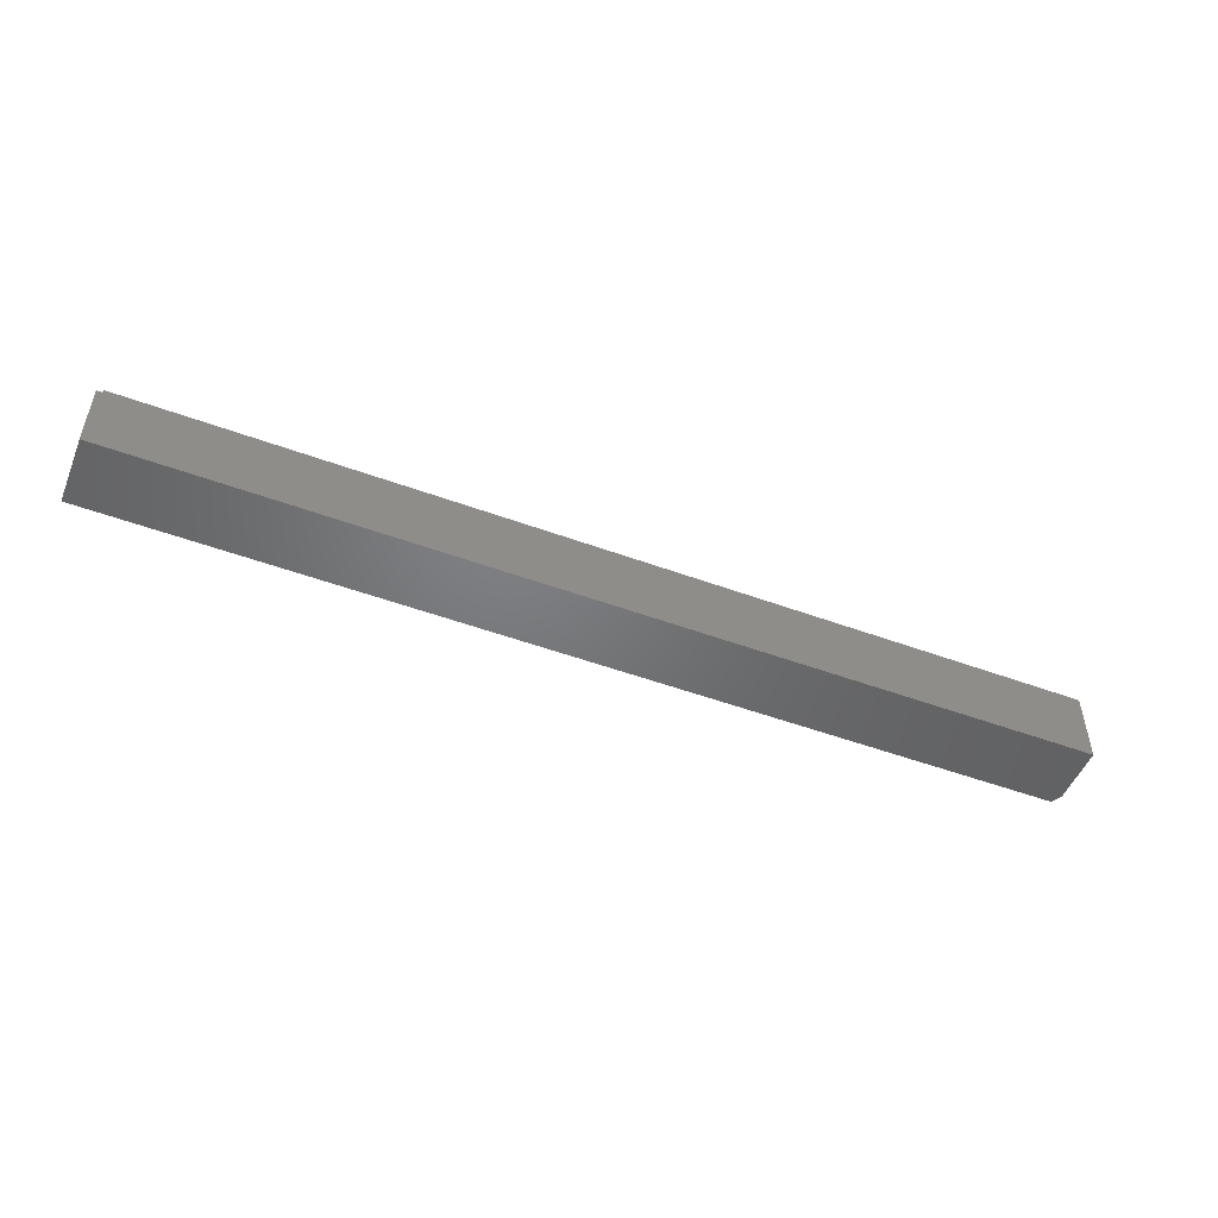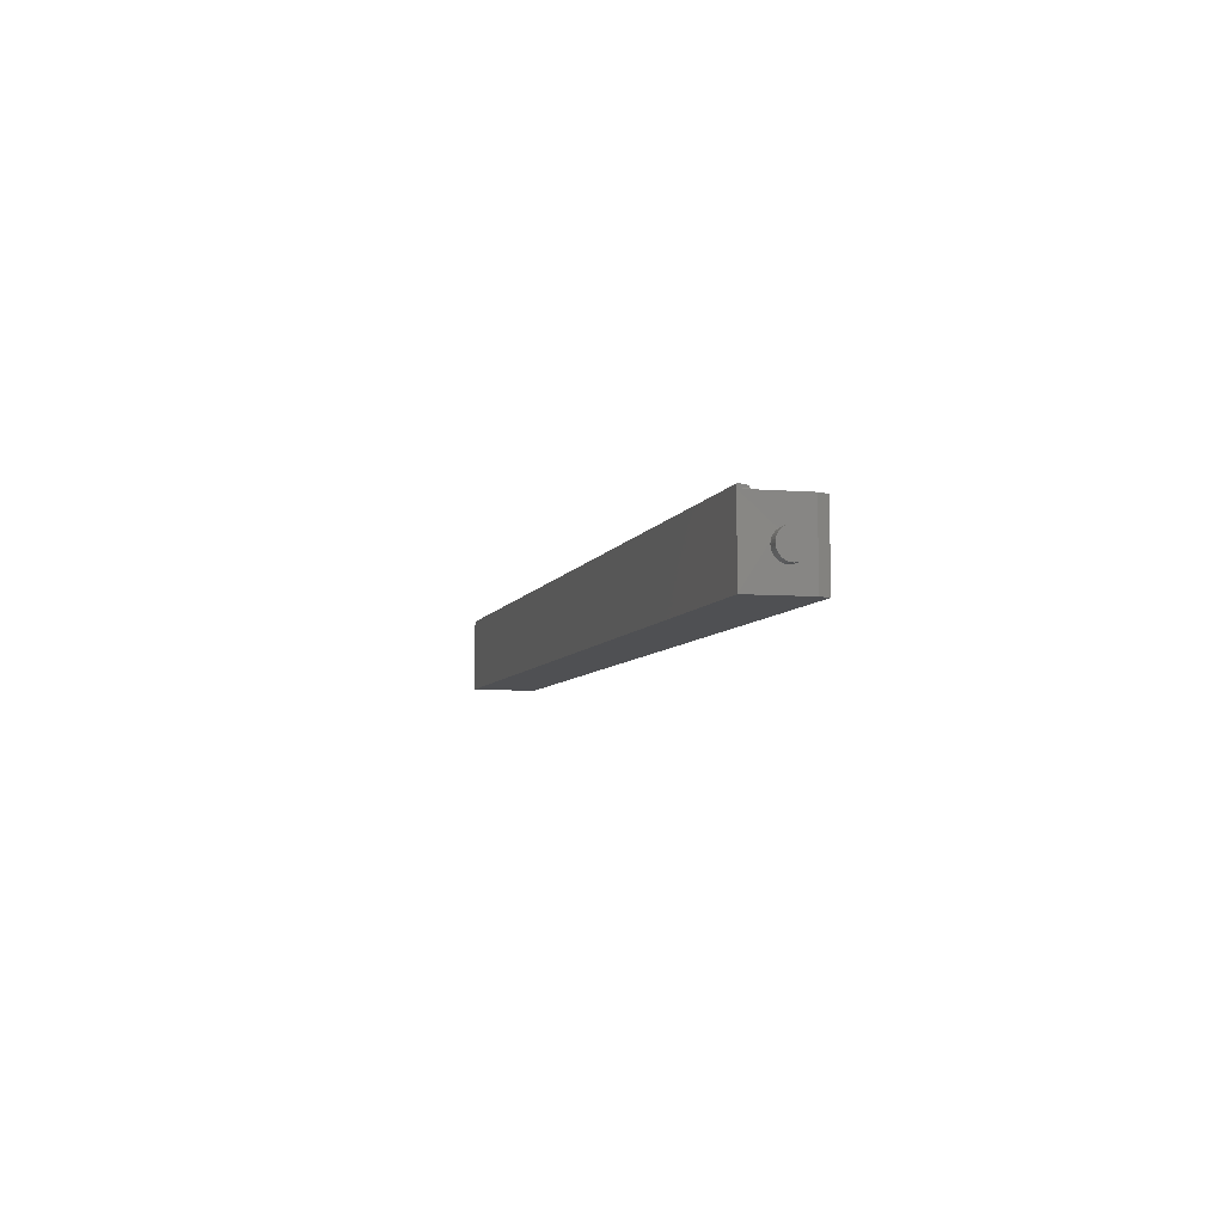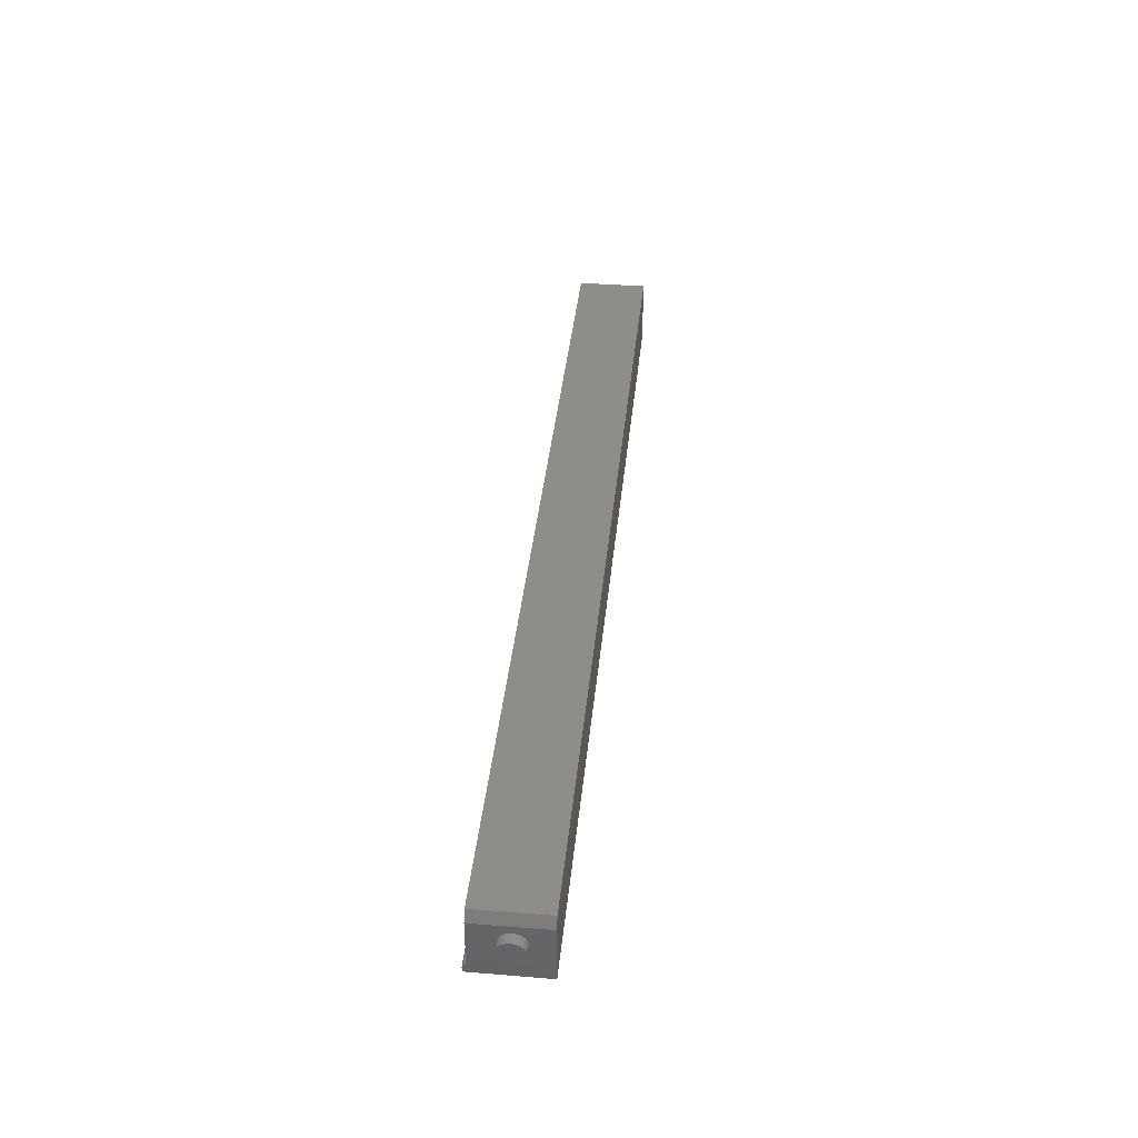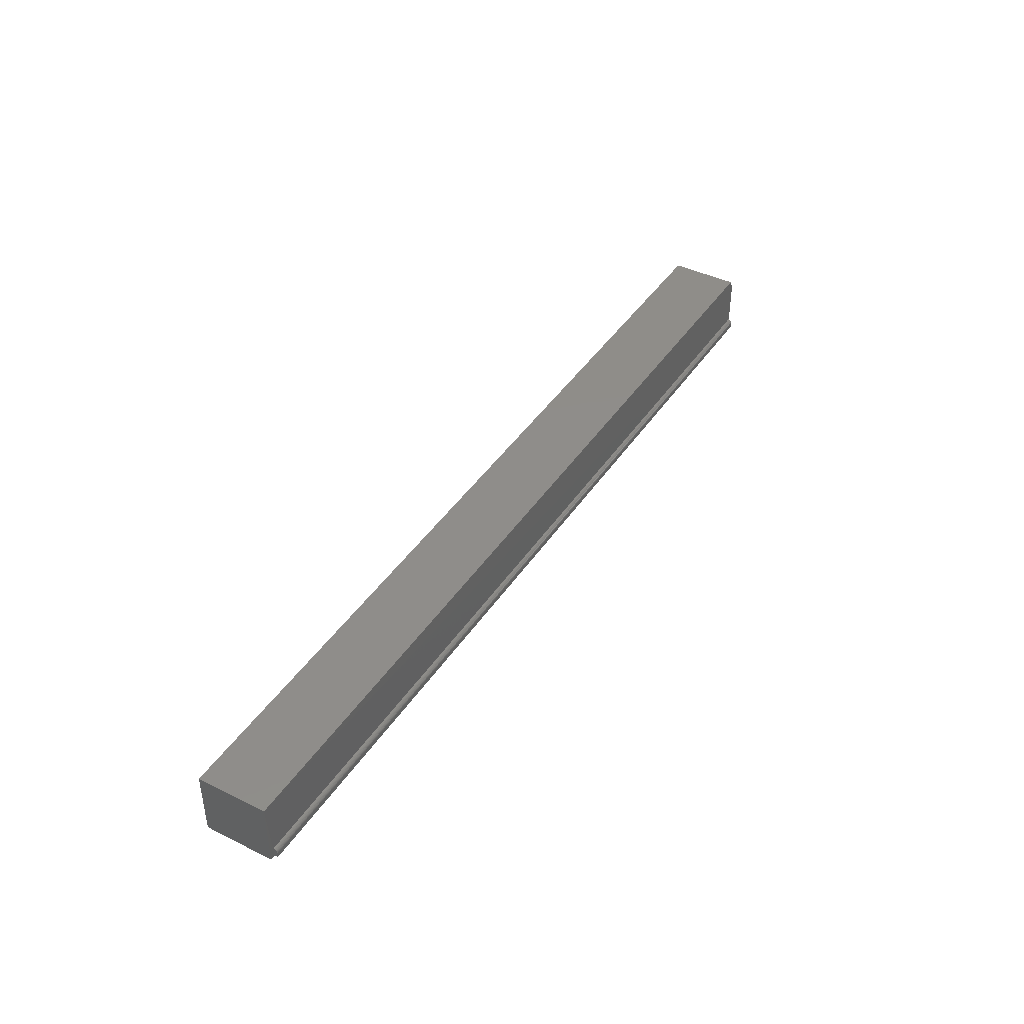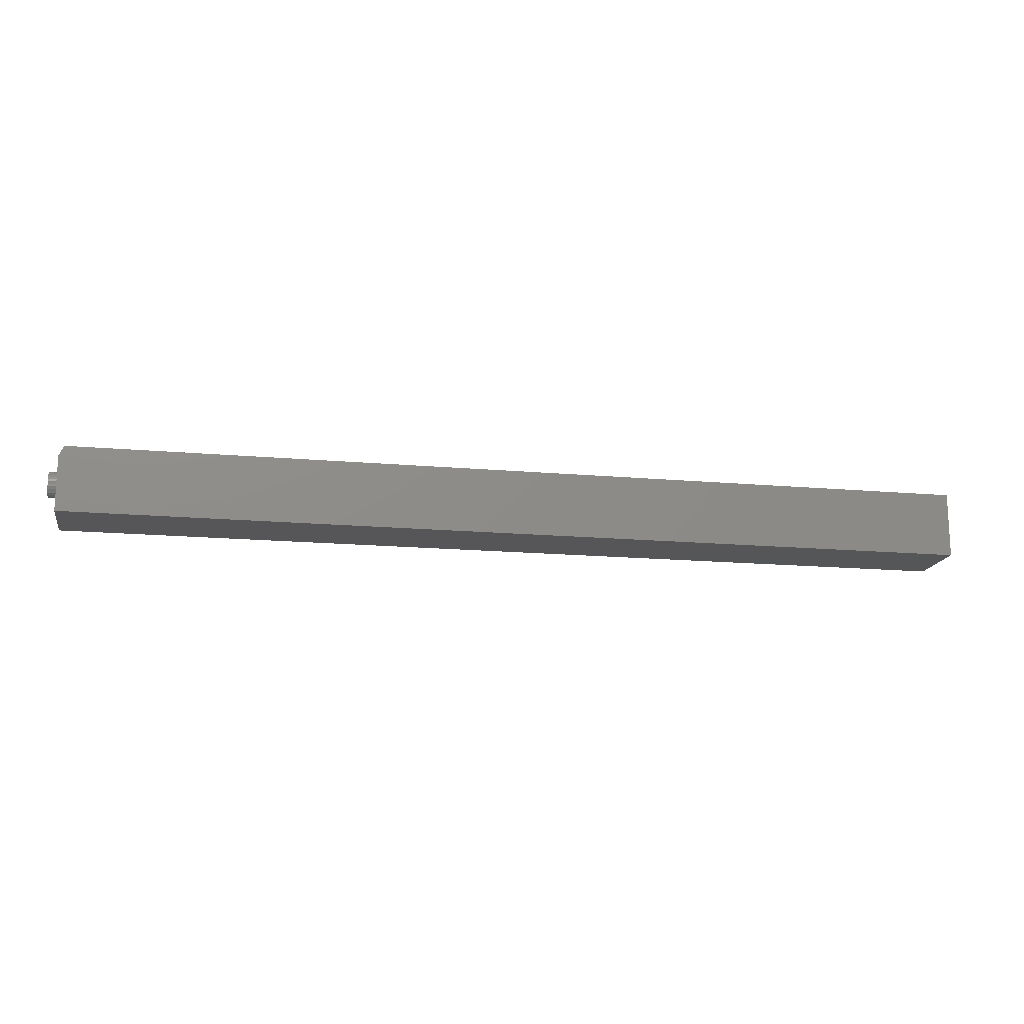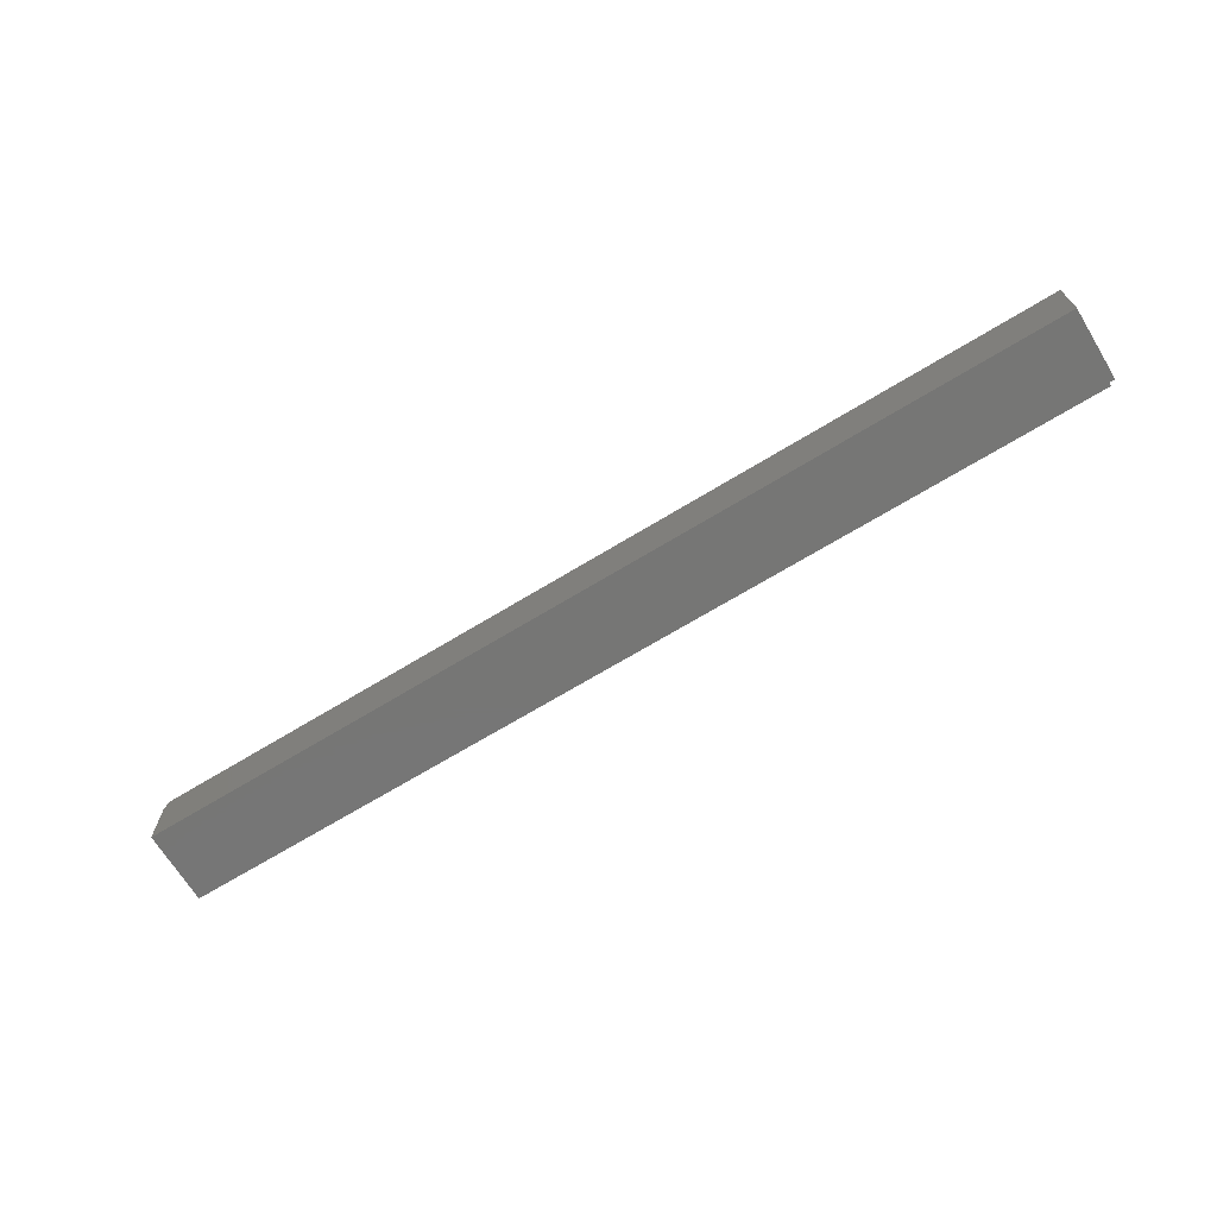
<metadata>
{"format":"stl","ext":"stl","renderer":"f3d","projection":"perspective","resolution":1024,"background":"white","views":[{"elev":-50.3,"azim":158.0,"up":"+Y"},{"elev":-6.1,"azim":-104.4,"up":"+Y"},{"elev":38.6,"azim":-84.3,"up":"+Z"},{"elev":41.7,"azim":120.7,"up":"+Z"},{"elev":-15.9,"azim":-10.7,"up":"+Z"},{"elev":-68.6,"azim":31.4,"up":"+Z"}]}
</metadata>
<code>
# stl→obj: 93 verts, 182 faces
v -0.7109 -0.07812 0.05469
v -0.6957 -0.07812 0.05469
v -0.7109 -0.07775 0.05854
v -0.6957 -0.07775 0.05854
v -0.7109 -0.07662 0.06224
v -0.6957 -0.07662 0.06224
v -0.7109 -0.0748 0.06565
v -0.6957 -0.0748 0.06565
v -0.7109 -0.07234 0.06864
v -0.6957 -0.07234 0.06864
v -0.7109 -0.06935 0.0711
v -0.6957 -0.06935 0.0711
v -0.7109 -0.06594 0.07292
v -0.6957 -0.06594 0.07292
v -0.7109 -0.06224 0.07405
v -0.6957 -0.06224 0.07405
v -0.7109 -0.05839 0.07442
v -0.6957 -0.05839 0.07442
v -0.7109 -0.05454 0.07405
v -0.6957 -0.05454 0.07405
v -0.7109 -0.05084 0.07292
v -0.6957 -0.05084 0.07292
v -0.7109 -0.04742 0.0711
v -0.6957 -0.04742 0.0711
v -0.7109 -0.04443 0.06864
v -0.6957 -0.04443 0.06864
v -0.7109 -0.04198 0.06565
v -0.6957 -0.04198 0.06565
v -0.7109 -0.04015 0.06224
v -0.6957 -0.04015 0.06224
v -0.7109 -0.03903 0.05854
v -0.6957 -0.03903 0.05854
v -0.7109 -0.03865 0.05469
v -0.6957 -0.03865 0.05469
v -0.7109 -0.03903 0.05084
v -0.6957 -0.03903 0.05084
v -0.7109 -0.04015 0.04713
v -0.6957 -0.04015 0.04713
v -0.7109 -0.04198 0.04372
v -0.6957 -0.04198 0.04372
v -0.7109 -0.04443 0.04073
v -0.6957 -0.04443 0.04073
v -0.7109 -0.04742 0.03828
v -0.6957 -0.04742 0.03828
v -0.7109 -0.05084 0.03645
v -0.6957 -0.05084 0.03645
v -0.7109 -0.05454 0.03533
v -0.6957 -0.05454 0.03533
v -0.7109 -0.05839 0.03495
v -0.6957 -0.05839 0.03495
v -0.7109 -0.06224 0.03533
v -0.6957 -0.06224 0.03533
v -0.7109 -0.06594 0.03645
v -0.6957 -0.06594 0.03645
v -0.7109 -0.06935 0.03828
v -0.6957 -0.06935 0.03828
v -0.7109 -0.07234 0.04073
v -0.6957 -0.07234 0.04073
v -0.7109 -0.0748 0.04372
v -0.6957 -0.0748 0.04372
v -0.7109 -0.07662 0.04713
v -0.6957 -0.07662 0.04713
v -0.7109 -0.07775 0.05084
v -0.6957 -0.07775 0.05084
v -0.6957 -0.1098 0.08594
v -0.6957 -0.003289 0.08594
v -0.6957 -0.1098 0
v -0.6957 -0.003289 0.01562
v -0.6953 -0.003289 0
v -0.6879 -0.1098 0.1016
v 0.7192 -0.1098 0.1016
v -0.6879 -0.003289 0.1016
v 0.7192 -0.003289 0.1016
v 0.7192 -0.003289 0
v 0.7109 -0.003289 0
v 0.7109 -0.003404 0.01526
v 0.7192 -0.1098 0
v -0.6953 0.002056 0
v 0.7109 0.002056 0
v 0.7109 0.002056 0.007812
v -0.6953 0.002056 0.007812
v 0.7109 0.001929 0.009217
v 0.7109 0.001551 0.01057
v 0.7109 0.0009358 0.01184
v 0.7109 0.0001024 0.01298
v 0.7109 -0.0009218 0.01395
v 0.7109 -0.002103 0.01472
v -0.6953 0.001932 0.0092
v -0.6953 0.001563 0.01054
v -0.6953 0.0009623 0.0118
v -0.6953 0.0001477 0.01293
v -0.6953 -0.0008545 0.0139
v -0.6953 -0.002013 0.01467
f 1 2 3
f 3 2 4
f 3 4 5
f 5 4 6
f 5 6 7
f 7 6 8
f 7 8 9
f 9 8 10
f 9 10 11
f 11 10 12
f 11 12 13
f 13 12 14
f 13 14 15
f 15 14 16
f 15 16 17
f 17 16 18
f 17 18 19
f 19 18 20
f 19 20 21
f 21 20 22
f 21 22 23
f 23 22 24
f 23 24 25
f 25 24 26
f 25 26 27
f 27 26 28
f 27 28 29
f 29 28 30
f 29 30 31
f 31 30 32
f 31 32 33
f 33 32 34
f 33 34 35
f 35 34 36
f 35 36 37
f 37 36 38
f 37 38 39
f 39 38 40
f 39 40 41
f 41 40 42
f 41 42 43
f 43 42 44
f 43 44 45
f 45 44 46
f 45 46 47
f 47 46 48
f 47 48 49
f 49 48 50
f 49 50 51
f 51 50 52
f 51 52 53
f 53 52 54
f 53 54 55
f 55 54 56
f 55 56 57
f 57 56 58
f 57 58 59
f 59 58 60
f 59 60 61
f 61 60 62
f 61 62 63
f 63 62 64
f 63 64 1
f 1 64 2
f 65 66 18
f 65 18 16
f 65 16 14
f 65 14 12
f 65 12 10
f 65 10 8
f 65 8 6
f 65 6 4
f 65 4 2
f 65 2 67
f 68 40 38
f 68 38 36
f 68 36 34
f 68 34 66
f 69 48 46
f 69 46 44
f 69 44 42
f 69 42 40
f 69 40 68
f 67 2 64
f 67 64 62
f 67 62 60
f 67 60 58
f 67 58 56
f 67 56 54
f 67 54 52
f 67 52 50
f 67 50 48
f 67 48 69
f 66 34 32
f 66 32 30
f 66 30 28
f 66 28 26
f 66 26 24
f 66 24 22
f 66 22 20
f 66 20 18
f 13 15 17
f 13 17 19
f 21 13 19
f 11 13 21
f 23 11 21
f 9 11 23
f 25 9 23
f 7 9 25
f 27 7 25
f 5 7 27
f 29 5 27
f 3 5 29
f 31 3 29
f 37 61 35
f 59 61 37
f 39 59 37
f 57 59 39
f 41 57 39
f 55 57 41
f 43 55 41
f 53 55 43
f 45 53 43
f 51 53 45
f 49 51 45
f 47 49 45
f 61 63 35
f 35 63 1
f 35 1 33
f 33 1 3
f 33 3 31
f 70 71 72
f 72 71 73
f 72 68 66
f 73 74 75
f 73 75 76
f 73 76 68
f 73 68 72
f 77 71 67
f 67 71 70
f 67 70 65
f 70 72 65
f 65 72 66
f 67 69 75
f 67 75 74
f 67 74 77
f 69 78 75
f 75 78 79
f 80 79 81
f 81 79 78
f 75 79 80
f 75 80 82
f 75 82 83
f 75 83 84
f 75 84 85
f 75 85 86
f 75 86 87
f 75 87 76
f 80 81 82
f 82 81 88
f 82 88 83
f 83 88 89
f 83 89 84
f 84 89 90
f 84 90 85
f 85 90 91
f 85 91 86
f 86 91 92
f 86 92 87
f 87 92 93
f 87 93 76
f 76 93 68
f 69 68 93
f 69 93 92
f 69 92 91
f 69 91 90
f 69 90 89
f 69 89 88
f 69 88 81
f 69 81 78
f 71 77 73
f 73 77 74

</code>
